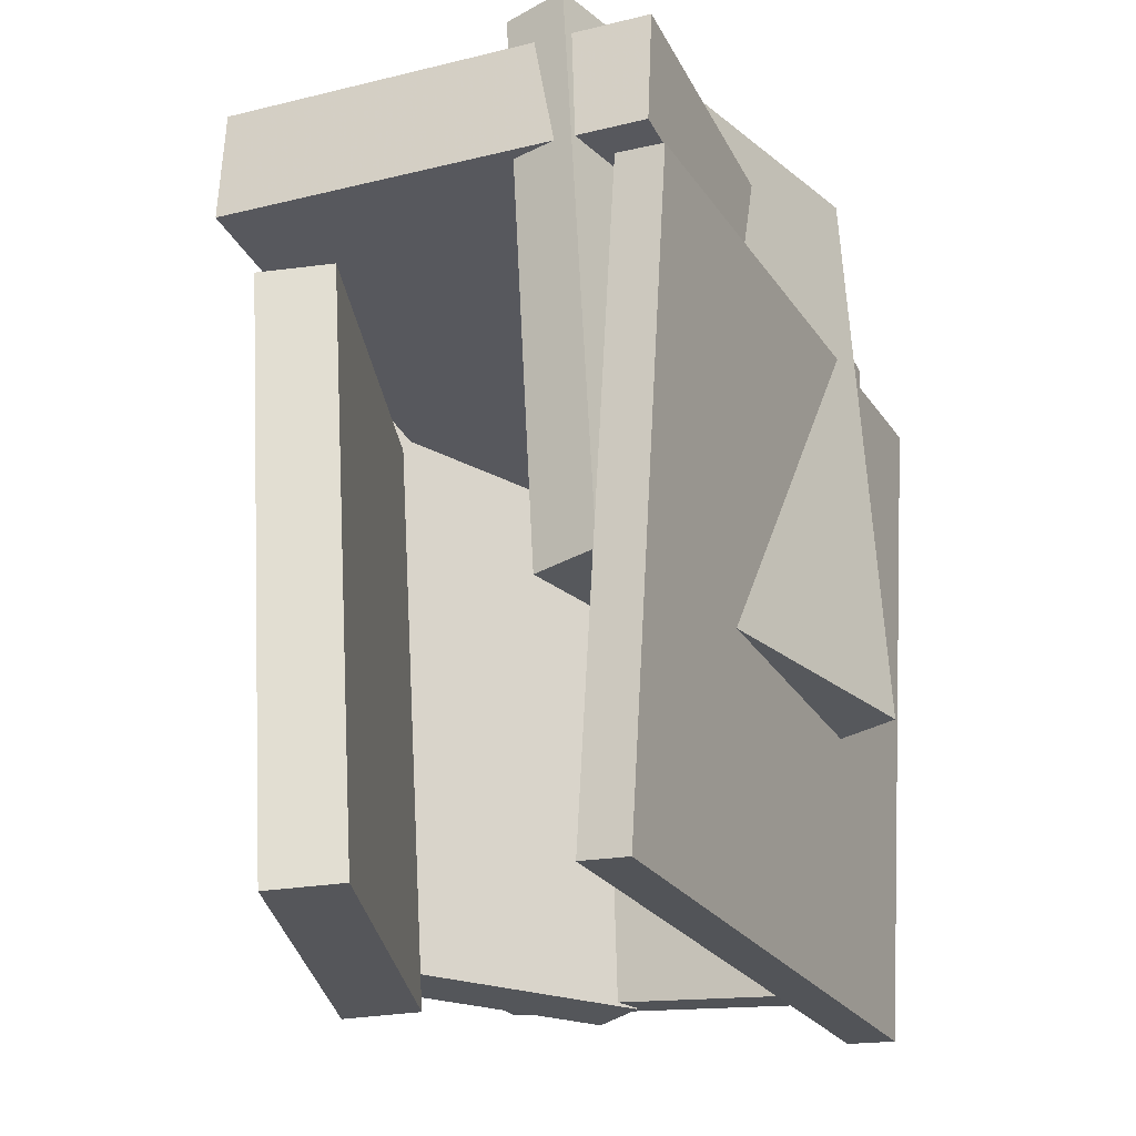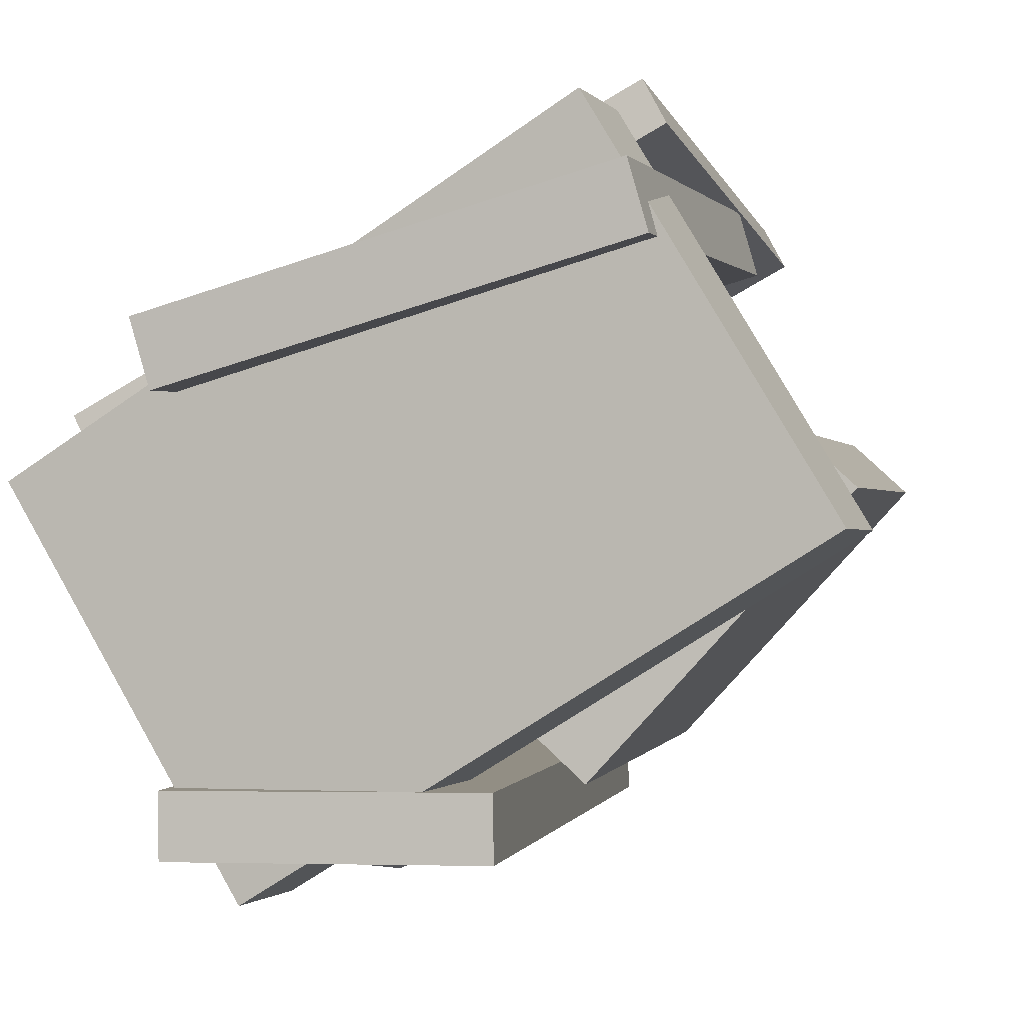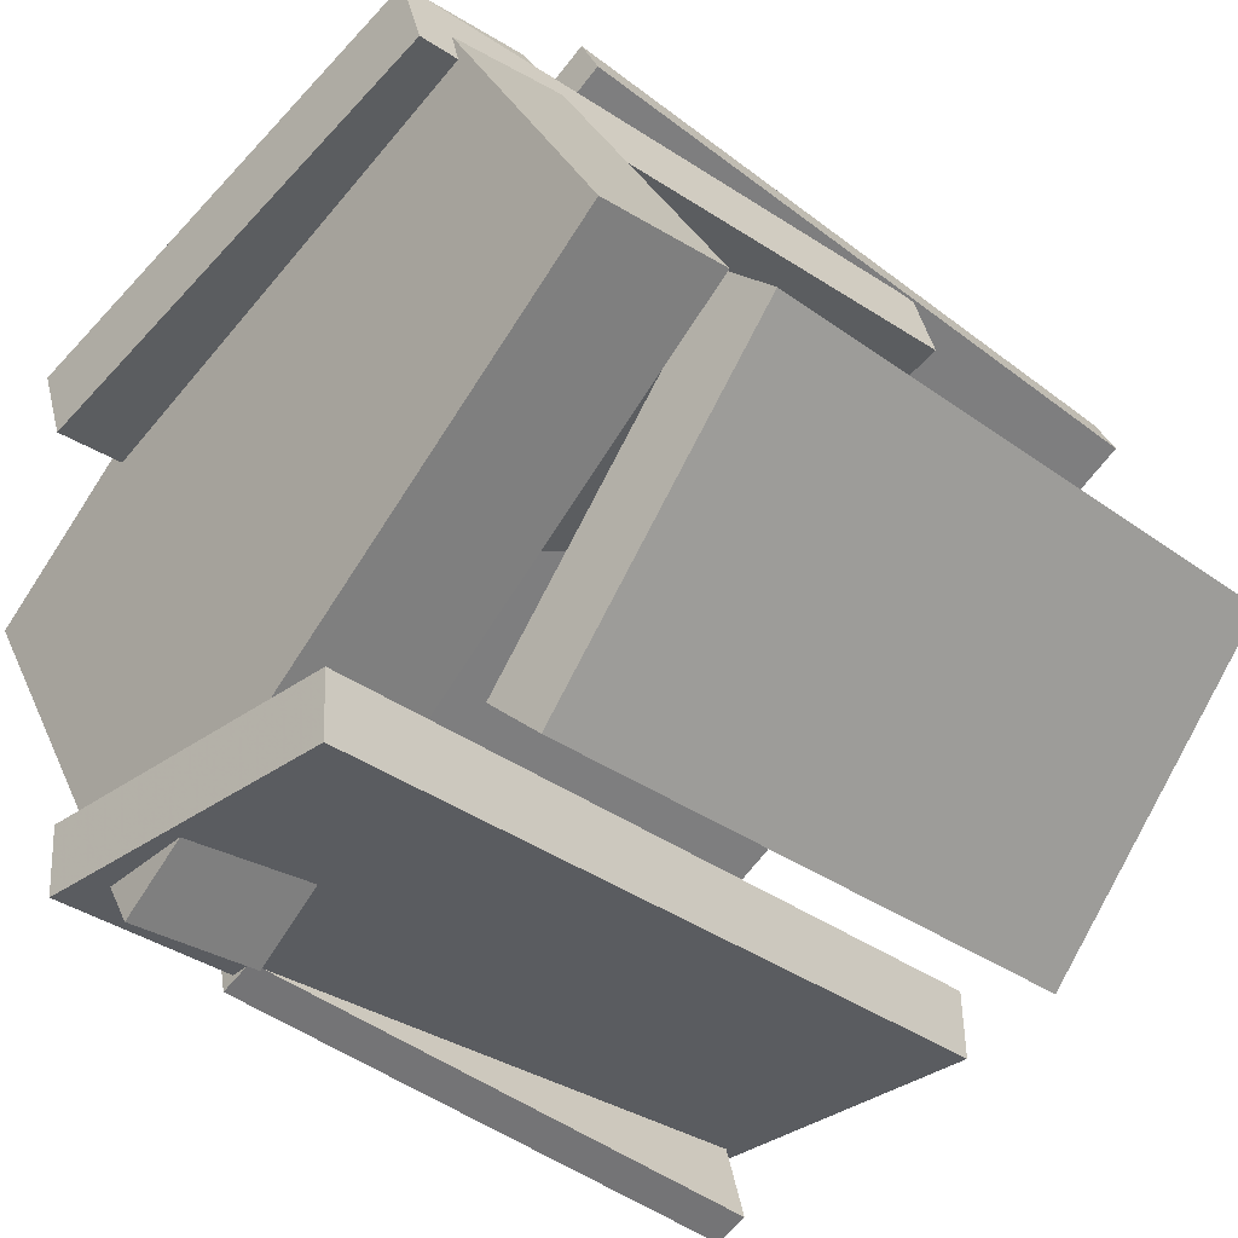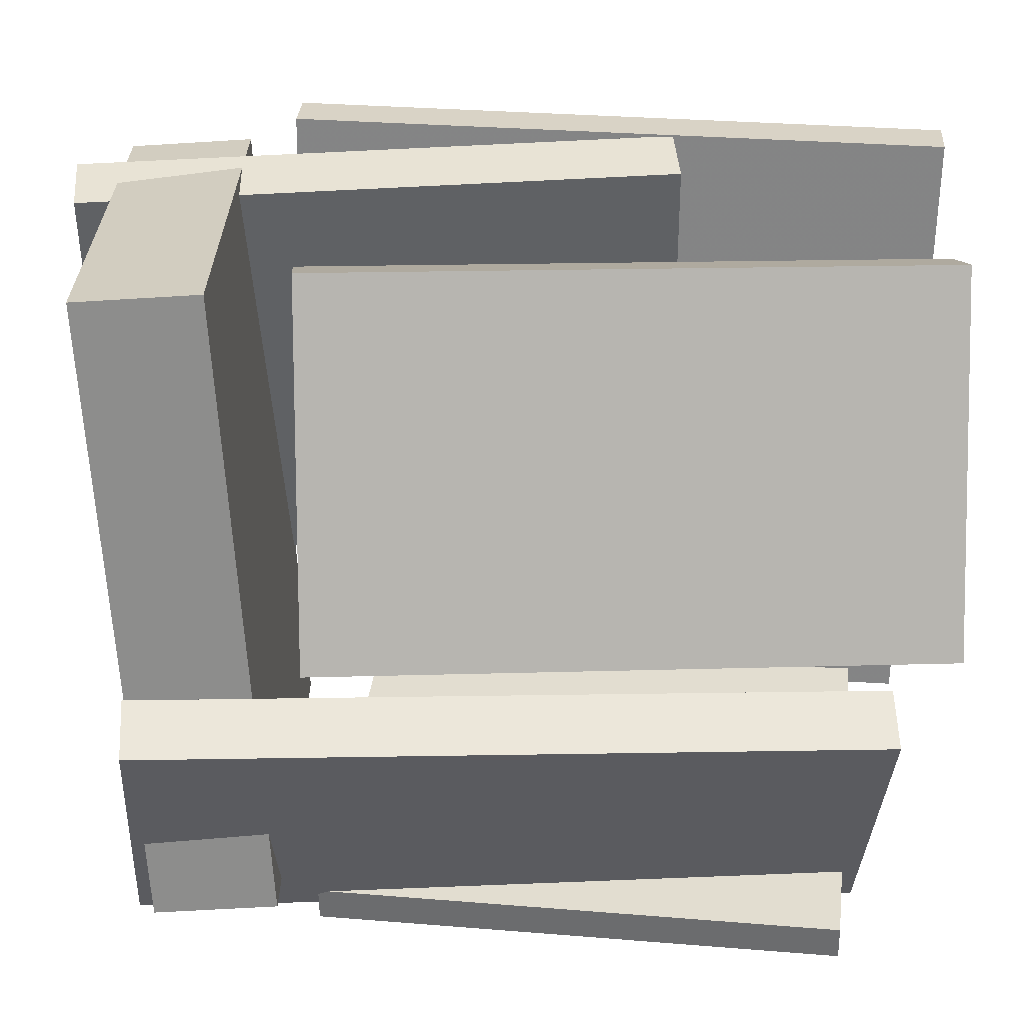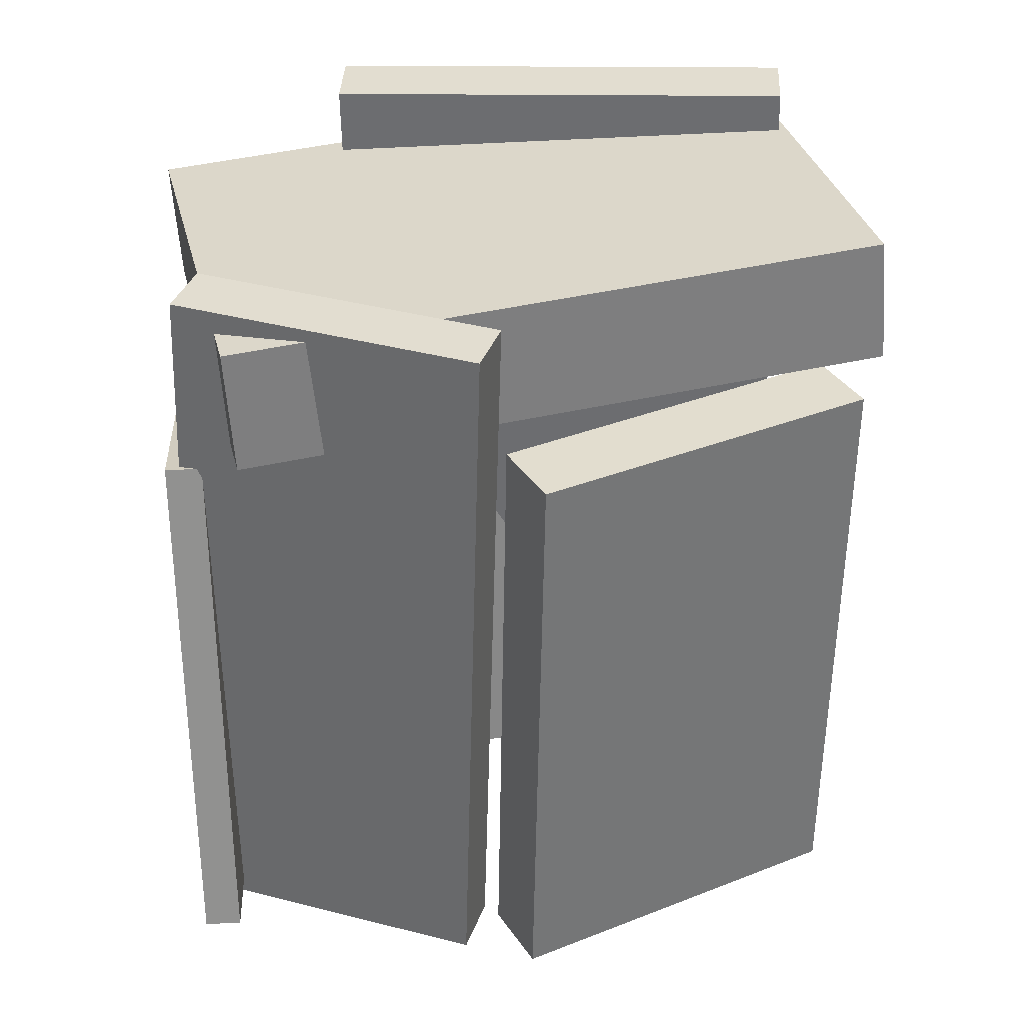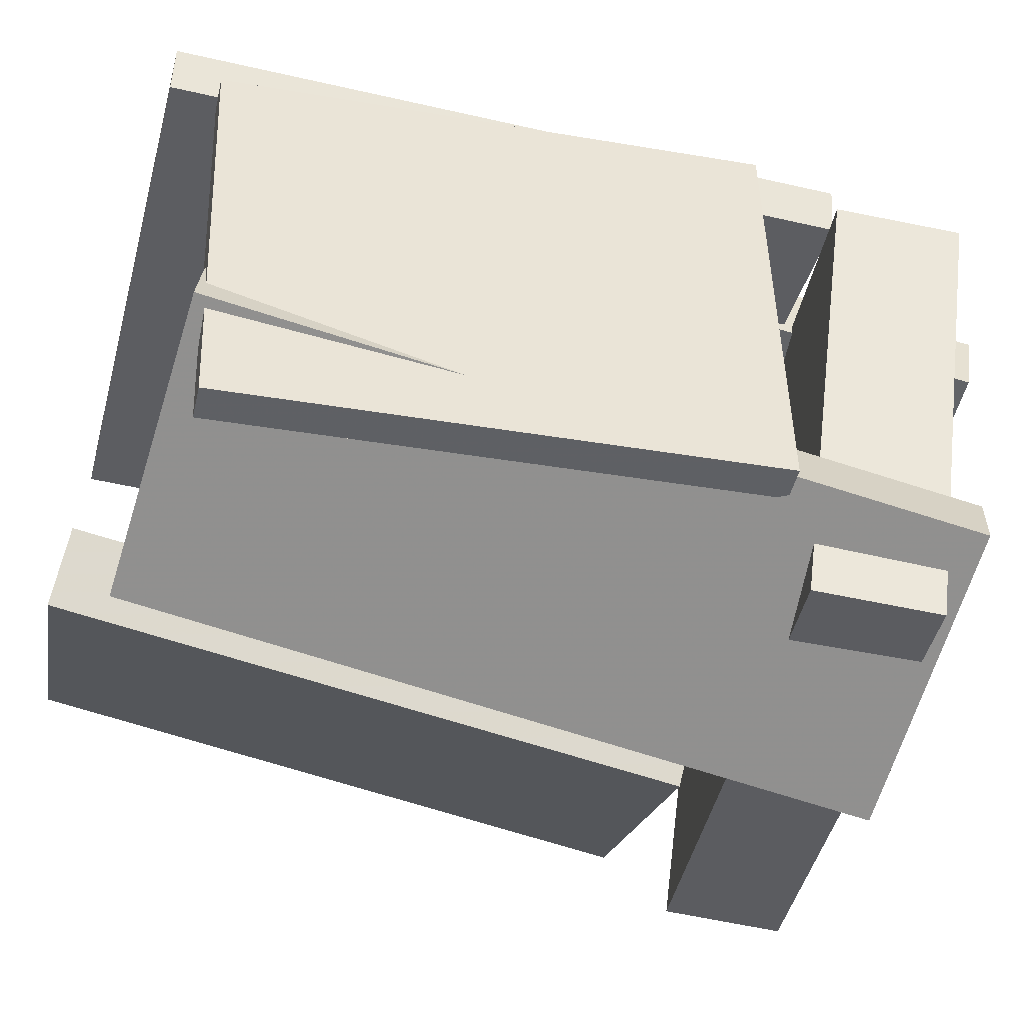
<metadata>
{"format":"obj","ext":"obj","renderer":"f3d","projection":"perspective","resolution":1024,"background":"white","views":[{"elev":-25.3,"azim":-36.4,"up":"+Y"},{"elev":-2.9,"azim":-165.8,"up":"+Z"},{"elev":-35.7,"azim":-134.2,"up":"+Z"},{"elev":-33.6,"azim":-90.5,"up":"+Z"},{"elev":31.5,"azim":-162.0,"up":"+Y"},{"elev":-65.5,"azim":75.2,"up":"+Z"}]}
</metadata>
<code>
v -0.08197 -0.4705 -0.291
v 0.3083 -0.4538 -0.2928
v -0.122 0.4585 -0.3321
v 0.2683 0.4752 -0.3339
v -0.08219 -0.4741 -0.372
v 0.3081 -0.4574 -0.3738
v -0.1222 0.4549 -0.4131
v 0.2681 0.4716 -0.4149
f 1.0 7.0 5.0
f 1.0 3.0 7.0
f 1.0 4.0 3.0
f 1.0 2.0 4.0
f 3.0 8.0 7.0
f 3.0 4.0 8.0
f 5.0 7.0 8.0
f 5.0 8.0 6.0
f 1.0 5.0 6.0
f 1.0 6.0 2.0
f 2.0 6.0 8.0
f 2.0 8.0 4.0
v -0.3133 -0.2203 0.3306
v -0.2905 -0.214 0.4145
v -0.3171 0.5449 0.2734
v -0.2943 0.5513 0.3574
v 0.2609 -0.2291 0.175
v 0.2837 -0.2228 0.259
v 0.2572 0.5361 0.1179
v 0.28 0.5425 0.2018
f 9.0 15.0 13.0
f 9.0 11.0 15.0
f 9.0 12.0 11.0
f 9.0 10.0 12.0
f 11.0 16.0 15.0
f 11.0 12.0 16.0
f 13.0 15.0 16.0
f 13.0 16.0 14.0
f 9.0 13.0 14.0
f 9.0 14.0 10.0
f 10.0 14.0 16.0
f 10.0 16.0 12.0
v 0.2484 0.2404 -0.4025
v 0.206 -0.4256 -0.4753
v 0.4377 0.1741 0.0935
v 0.3953 -0.4919 0.02071
v 0.291 0.2395 -0.4189
v 0.2486 -0.4265 -0.4917
v 0.4802 0.1732 0.07715
v 0.4378 -0.4928 0.004357
f 17.0 23.0 21.0
f 17.0 19.0 23.0
f 17.0 20.0 19.0
f 17.0 18.0 20.0
f 19.0 24.0 23.0
f 19.0 20.0 24.0
f 21.0 23.0 24.0
f 21.0 24.0 22.0
f 17.0 21.0 22.0
f 17.0 22.0 18.0
f 18.0 22.0 24.0
f 18.0 24.0 20.0
v -0.2287 0.4932 0.4459
v -0.2391 0.3378 0.4502
v 0.4751 0.4345 0.02482
v 0.4647 0.2791 0.02909
v -0.5216 0.4993 -0.0444
v -0.532 0.3439 -0.04013
v 0.1823 0.4407 -0.4655
v 0.1719 0.2852 -0.4613
f 25.0 31.0 29.0
f 25.0 27.0 31.0
f 25.0 28.0 27.0
f 25.0 26.0 28.0
f 27.0 32.0 31.0
f 27.0 28.0 32.0
f 29.0 31.0 32.0
f 29.0 32.0 30.0
f 25.0 29.0 30.0
f 25.0 30.0 26.0
f 26.0 30.0 32.0
f 26.0 32.0 28.0
v -0.285 0.2751 0.4453
v -0.3 -0.563 0.3899
v -0.2552 0.2709 0.5003
v -0.2703 -0.5672 0.4449
v 0.4283 0.2877 0.05999
v 0.4133 -0.5504 0.004548
v 0.4581 0.2835 0.115
v 0.443 -0.5545 0.05954
f 33.0 39.0 37.0
f 33.0 35.0 39.0
f 33.0 36.0 35.0
f 33.0 34.0 36.0
f 35.0 40.0 39.0
f 35.0 36.0 40.0
f 37.0 39.0 40.0
f 37.0 40.0 38.0
f 33.0 37.0 38.0
f 33.0 38.0 34.0
f 34.0 38.0 40.0
f 34.0 40.0 36.0
v -0.4776 -0.5393 0.05283
v -0.4045 -0.5336 0.1212
v -0.5035 0.2488 0.01414
v -0.4304 0.2546 0.08246
v -0.1531 -0.5457 -0.2939
v -0.07999 -0.5399 -0.2255
v -0.179 0.2425 -0.3325
v -0.1059 0.2482 -0.2642
f 41.0 47.0 45.0
f 41.0 43.0 47.0
f 41.0 44.0 43.0
f 41.0 42.0 44.0
f 43.0 48.0 47.0
f 43.0 44.0 48.0
f 45.0 47.0 48.0
f 45.0 48.0 46.0
f 41.0 45.0 46.0
f 41.0 46.0 42.0
f 42.0 46.0 48.0
f 42.0 48.0 44.0

</code>
